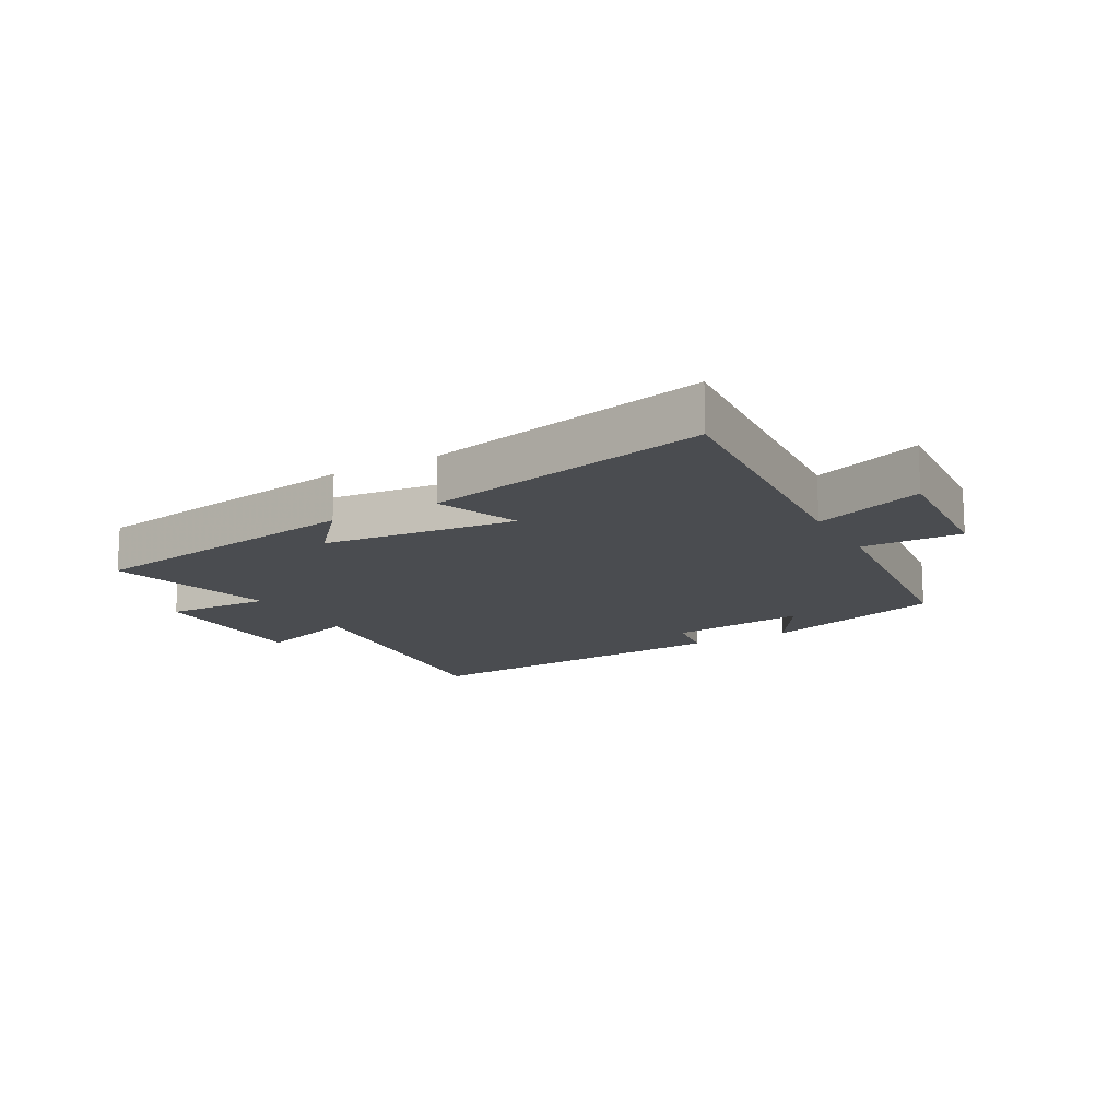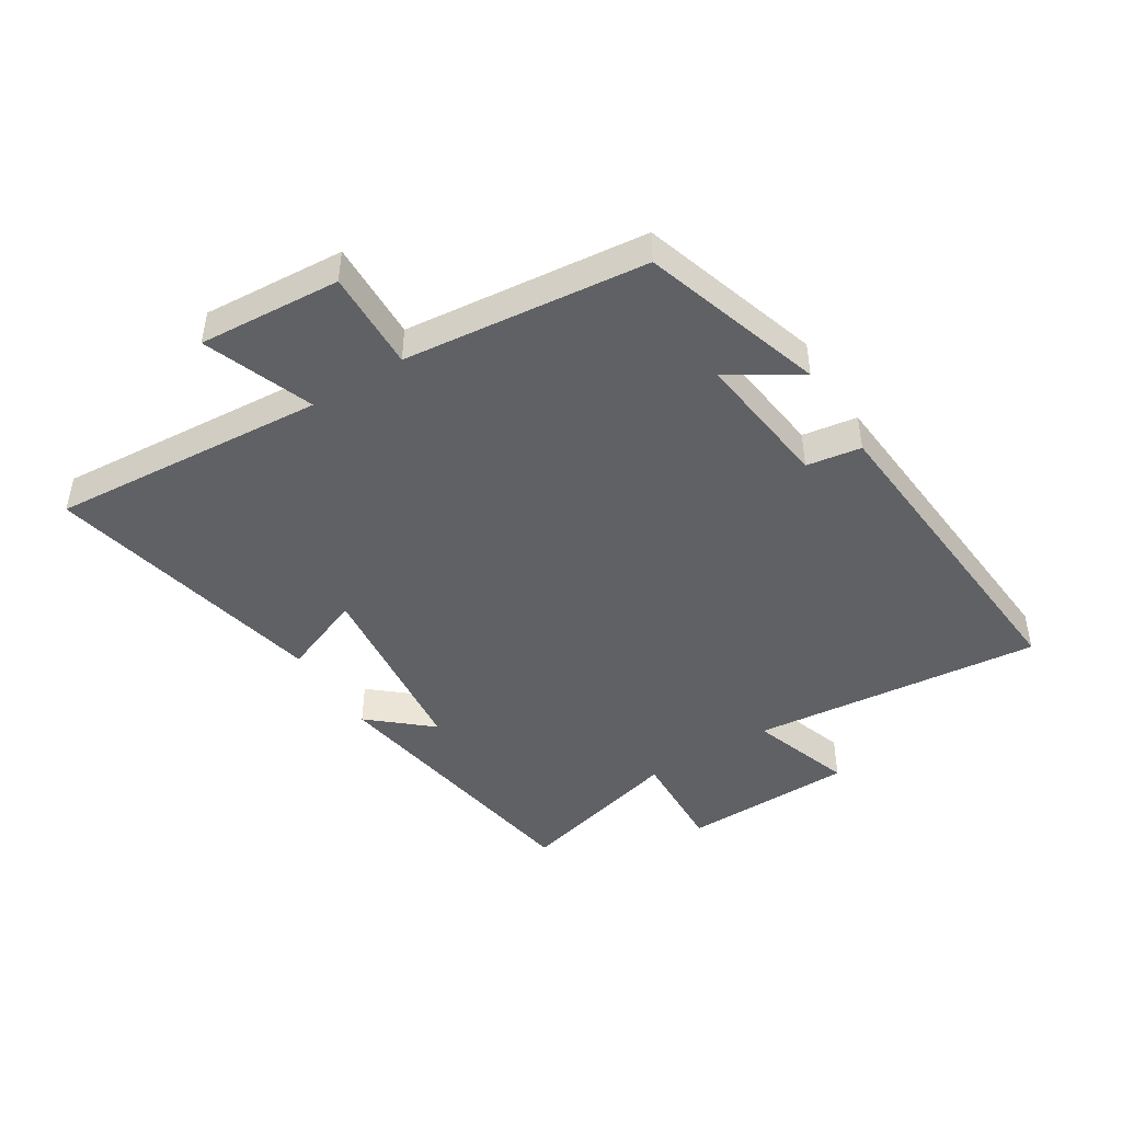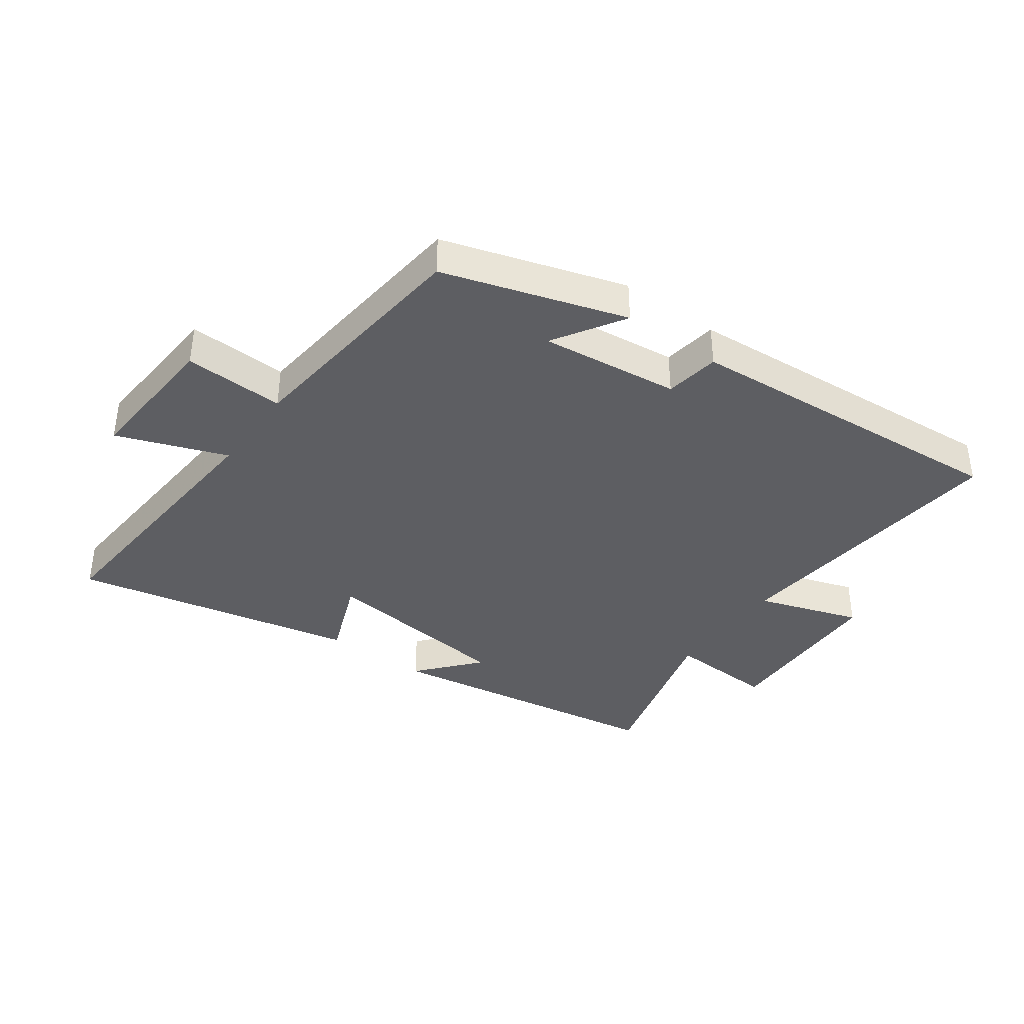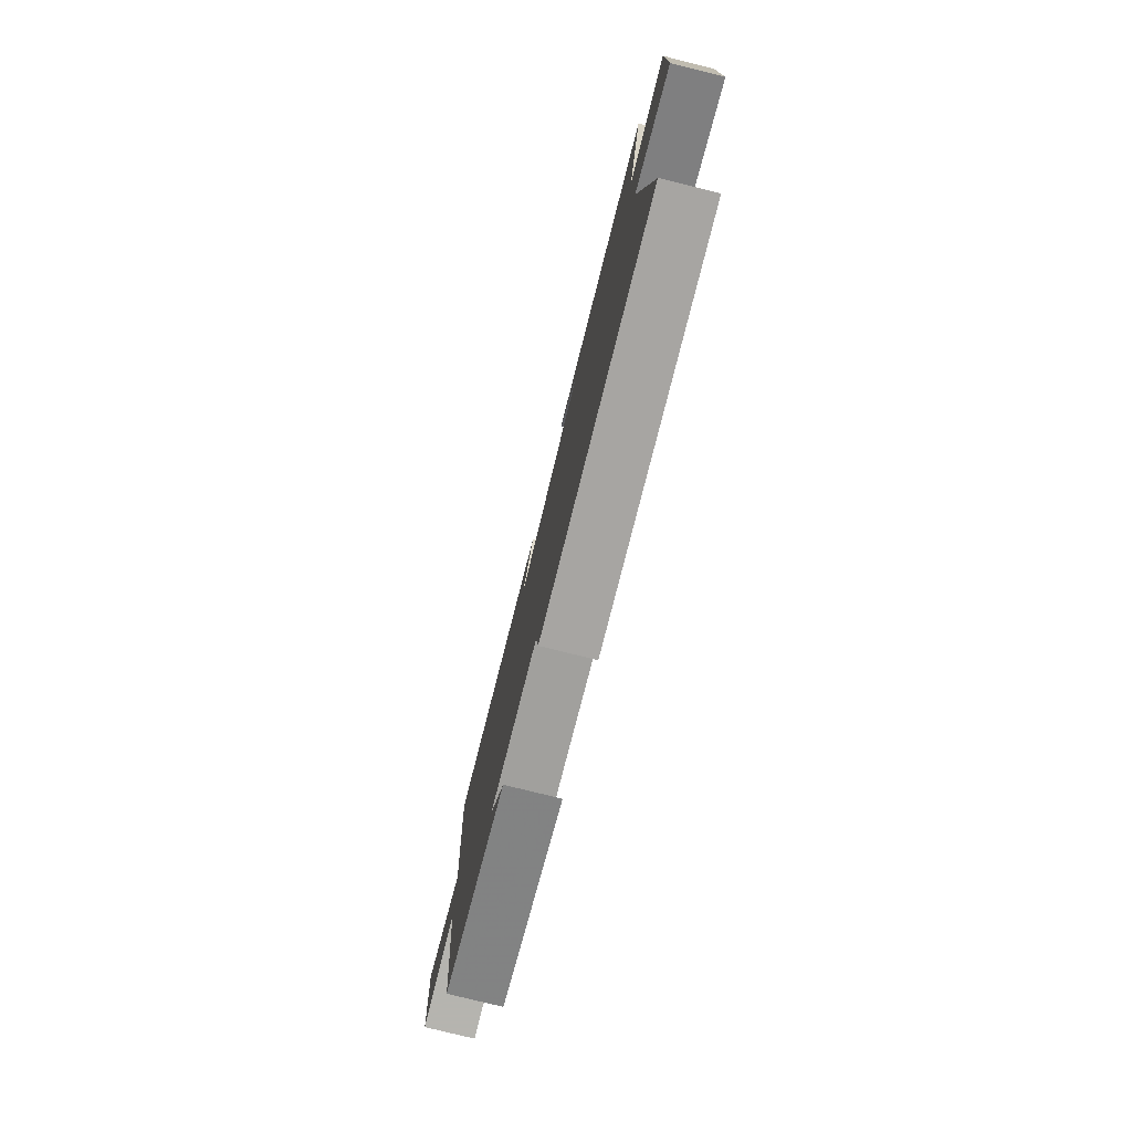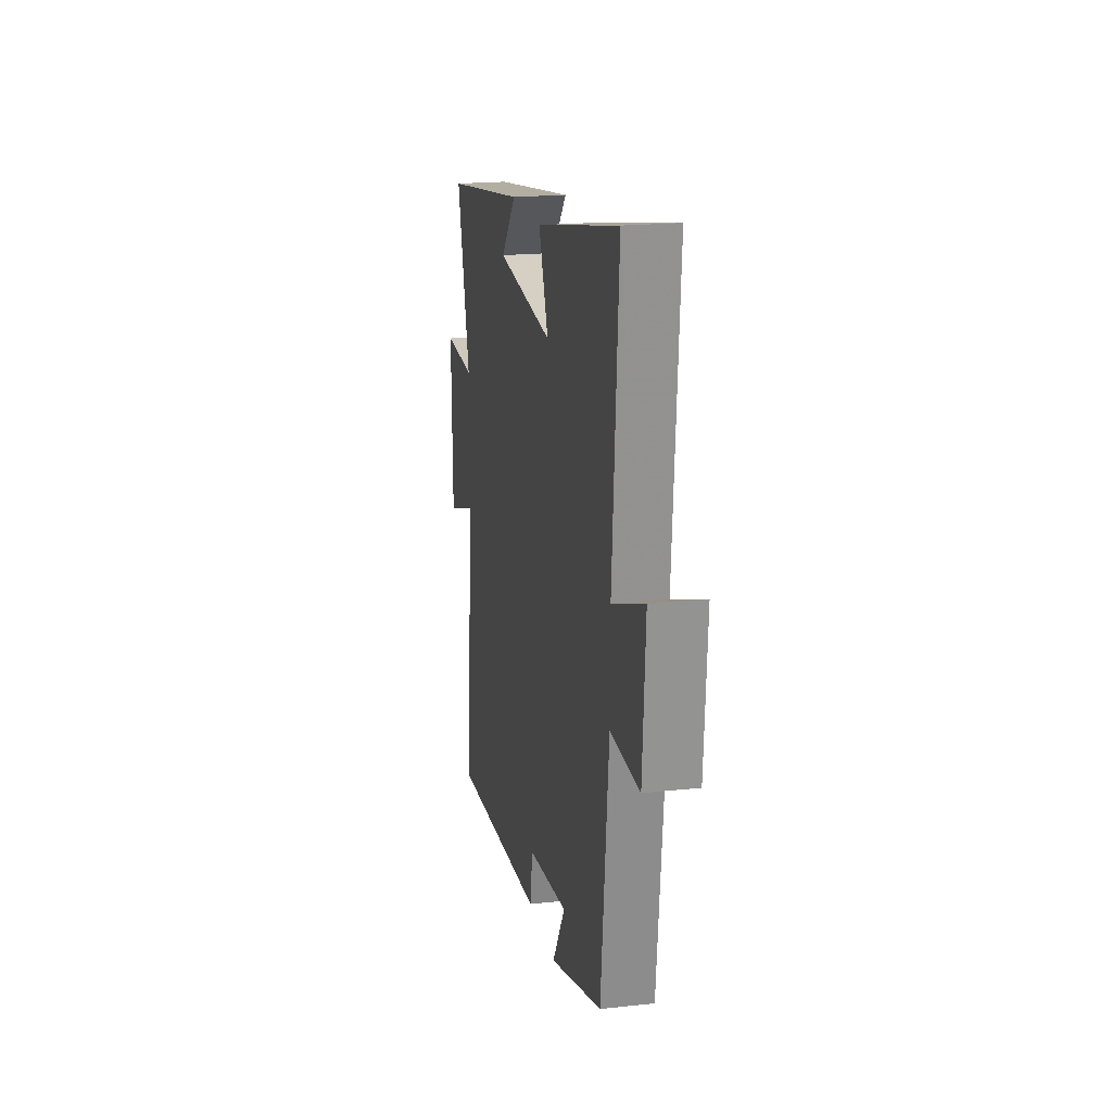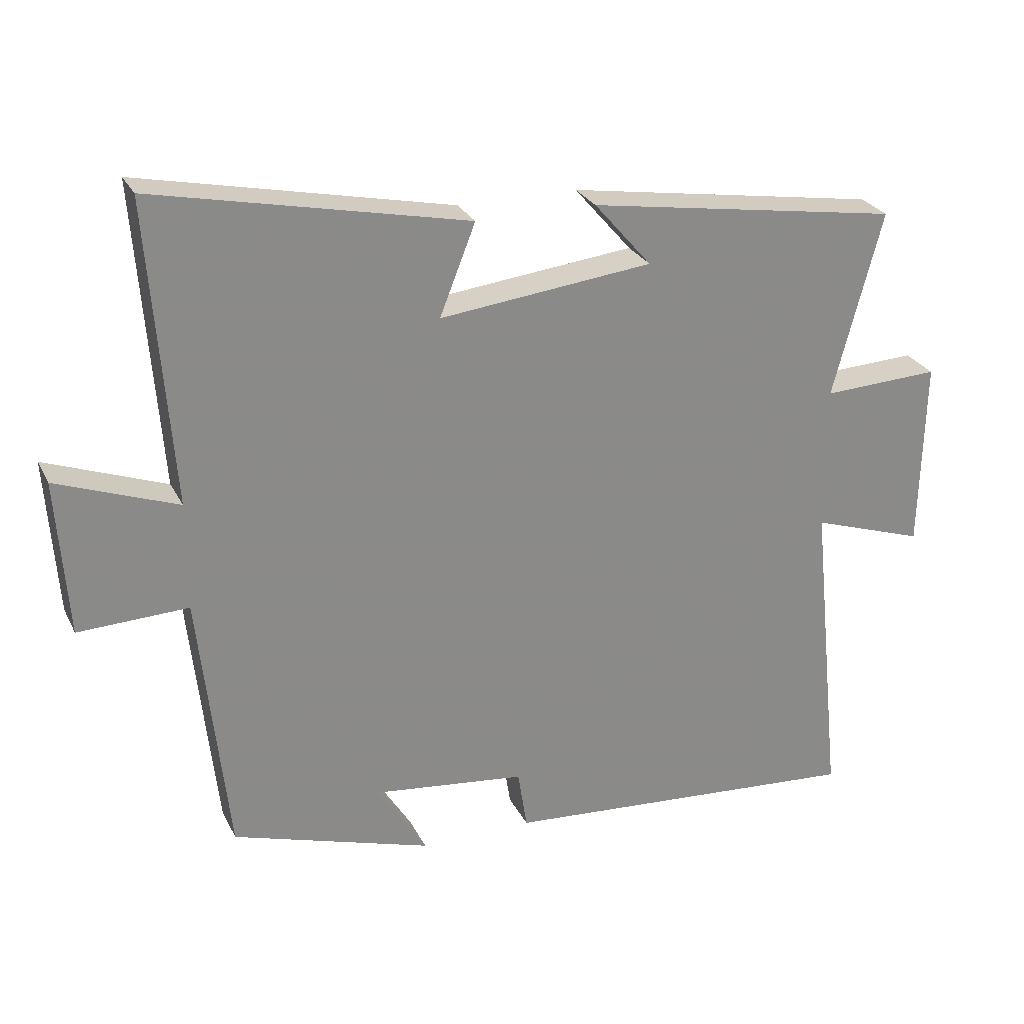
<metadata>
{"format":"obj","ext":"obj","renderer":"f3d","projection":"perspective","resolution":1024,"background":"white","views":[{"elev":-14.7,"azim":29.4,"up":"+Y"},{"elev":-45.5,"azim":122.2,"up":"+Y"},{"elev":-38.7,"azim":144.2,"up":"+Y"},{"elev":-78.2,"azim":-103.9,"up":"+Z"},{"elev":19.7,"azim":78.7,"up":"+Z"},{"elev":26.6,"azim":158.3,"up":"+Z"}]}
</metadata>
<code>
v -0.549 0.07 -0.54
v -0.5 0.07 -0.066
v -0.668 0.07 -0.122
v -0.674 0.07 0.16
v -0.5 0.07 0.152
v -0.573 0.07 0.427
v -0.108 0.07 0.5
v -0.193 0.07 0.402
v 0.123 0.07 0.366
v 0.07 0.07 0.5
v 0.534 0.07 0.598
v 0.5 0.07 0.148
v 0.679 0.07 0.214
v 0.663 0.07 -0.018
v 0.5 0.07 -0.012
v 0.457 0.07 -0.408
v 0.16 0.07 -0.5
v 0.232 0.07 -0.385
v 0.006 0.07 -0.411
v -0.008 0.07 -0.5
v -0.549 0 -0.54
v -0.5 0 -0.066
v -0.668 0 -0.122
v -0.674 0 0.16
v -0.5 0 0.152
v -0.573 0 0.427
v -0.108 0 0.5
v -0.193 0 0.402
v 0.123 0 0.366
v 0.07 0 0.5
v 0.534 0 0.598
v 0.5 0 0.148
v 0.679 0 0.214
v 0.663 0 -0.018
v 0.5 0 -0.012
v 0.457 0 -0.408
v 0.16 0 -0.5
v 0.232 0 -0.385
v 0.006 0 -0.411
v -0.008 0 -0.5
f 19 20 1 2
f 18 19 2
f 15 16 17 18
f 15 18 2
f 12 13 14 15
f 12 15 2
f 9 10 11 12
f 8 9 12 2
f 5 6 7 8
f 5 8 2 3
f 3 4 5
f 22 21 40 39
f 22 39 38
f 38 37 36 35
f 22 38 35
f 35 34 33 32
f 22 35 32
f 32 31 30 29
f 22 32 29 28
f 28 27 26 25
f 23 22 28 25
f 25 24 23
f 1 21 22 2
f 2 22 23 3
f 3 23 24 4
f 4 24 25 5
f 5 25 26 6
f 6 26 27 7
f 7 27 28 8
f 8 28 29 9
f 9 29 30 10
f 10 30 31 11
f 11 31 32 12
f 12 32 33 13
f 13 33 34 14
f 14 34 35 15
f 15 35 36 16
f 16 36 37 17
f 17 37 38 18
f 18 38 39 19
f 19 39 40 20
f 20 40 21 1

</code>
